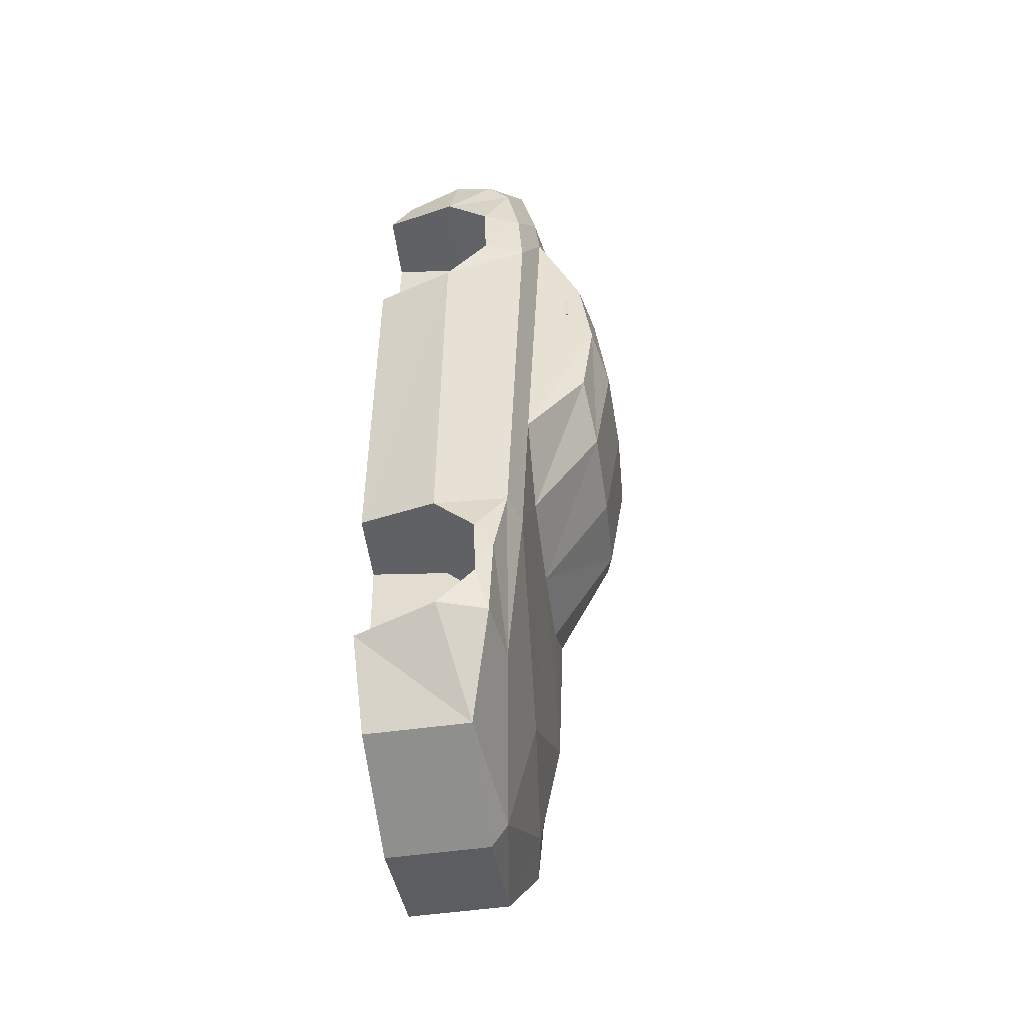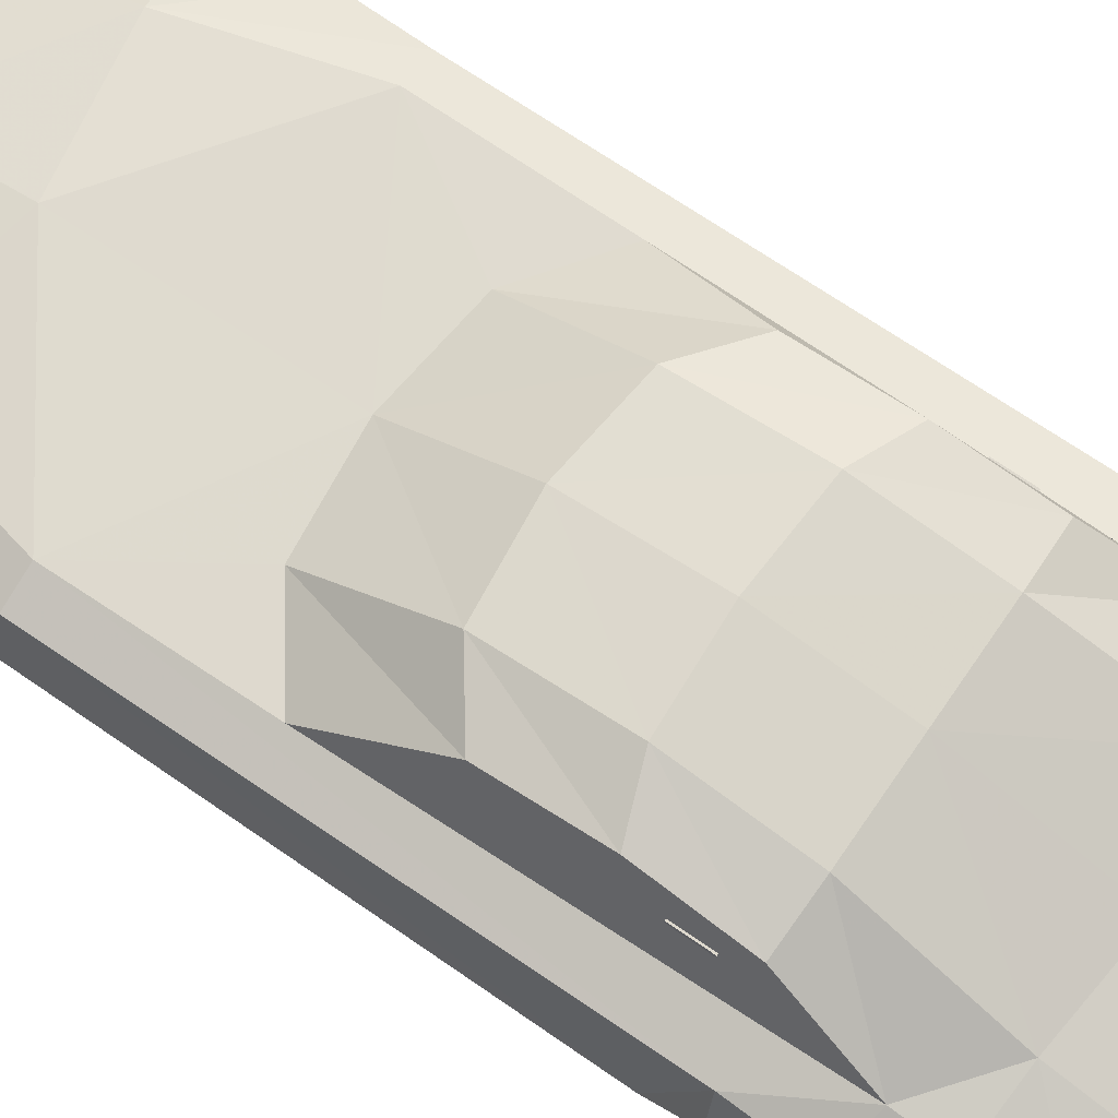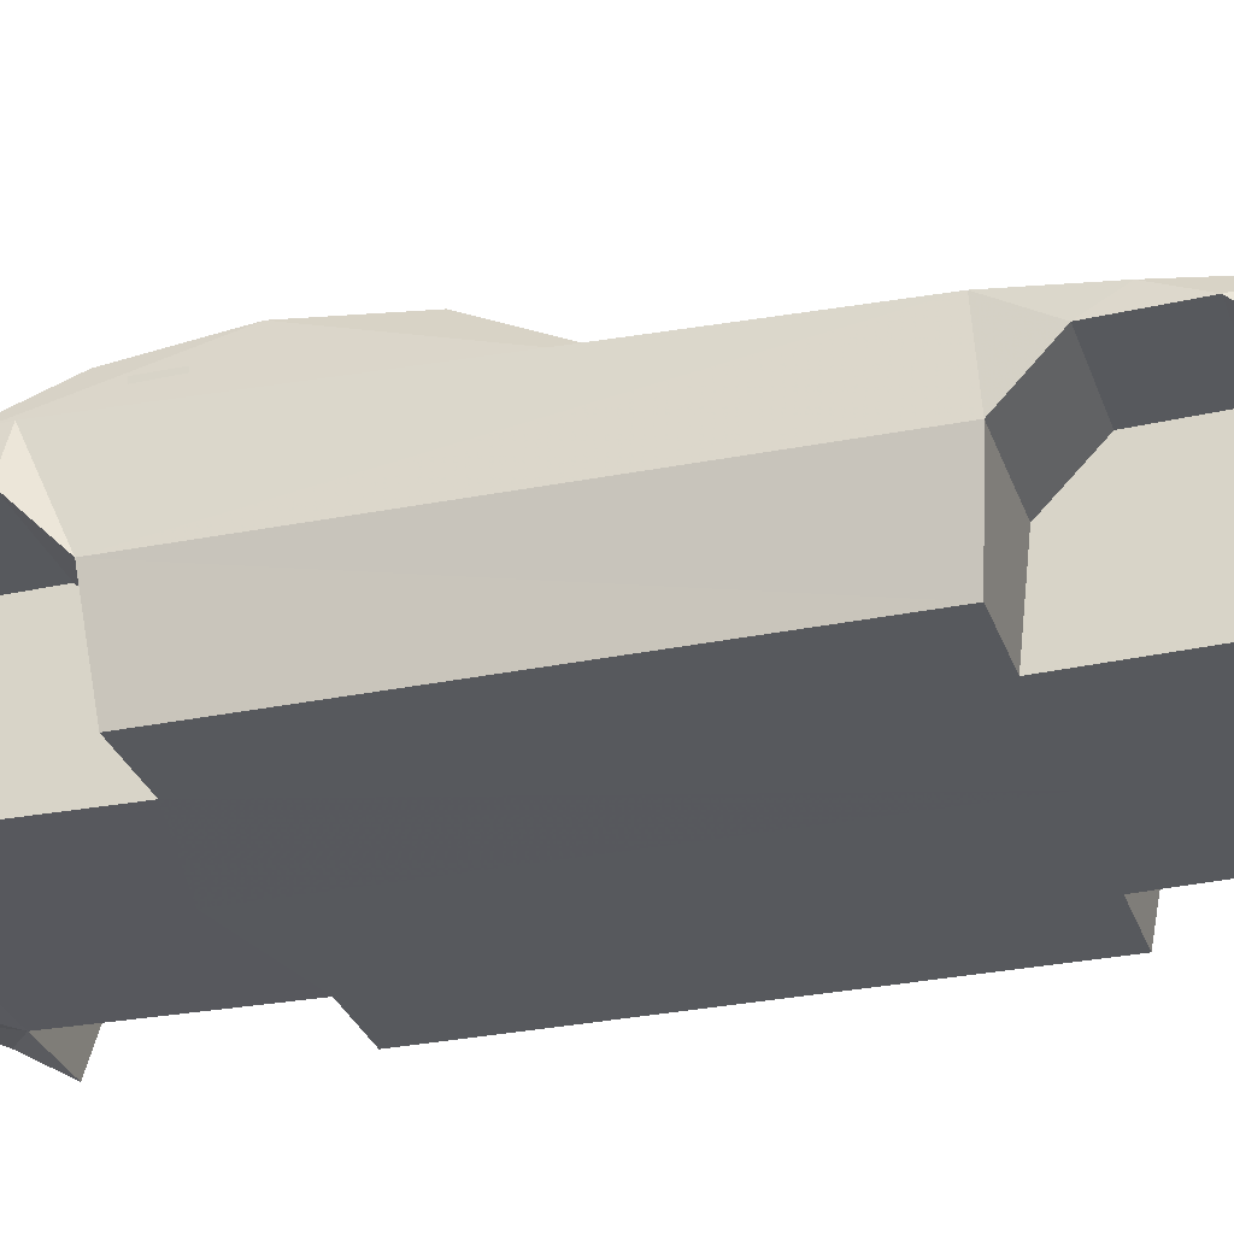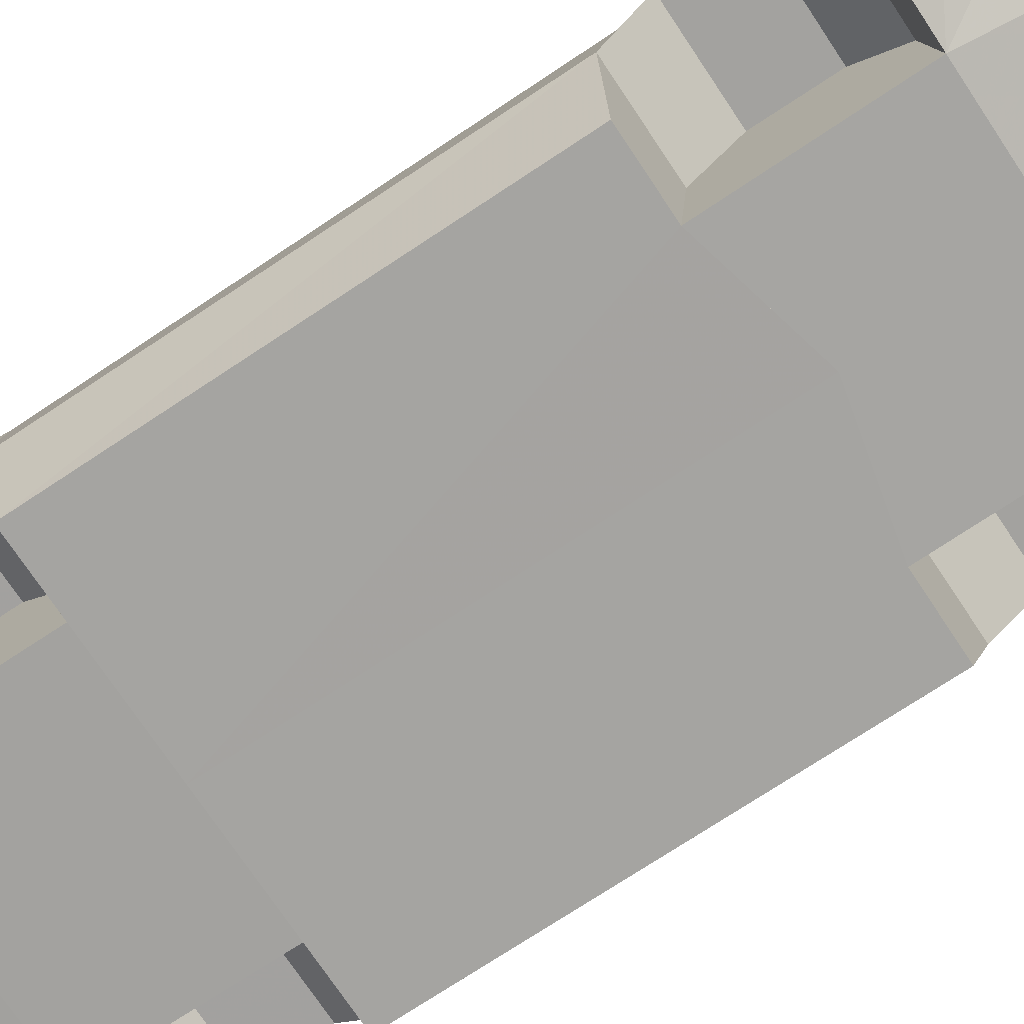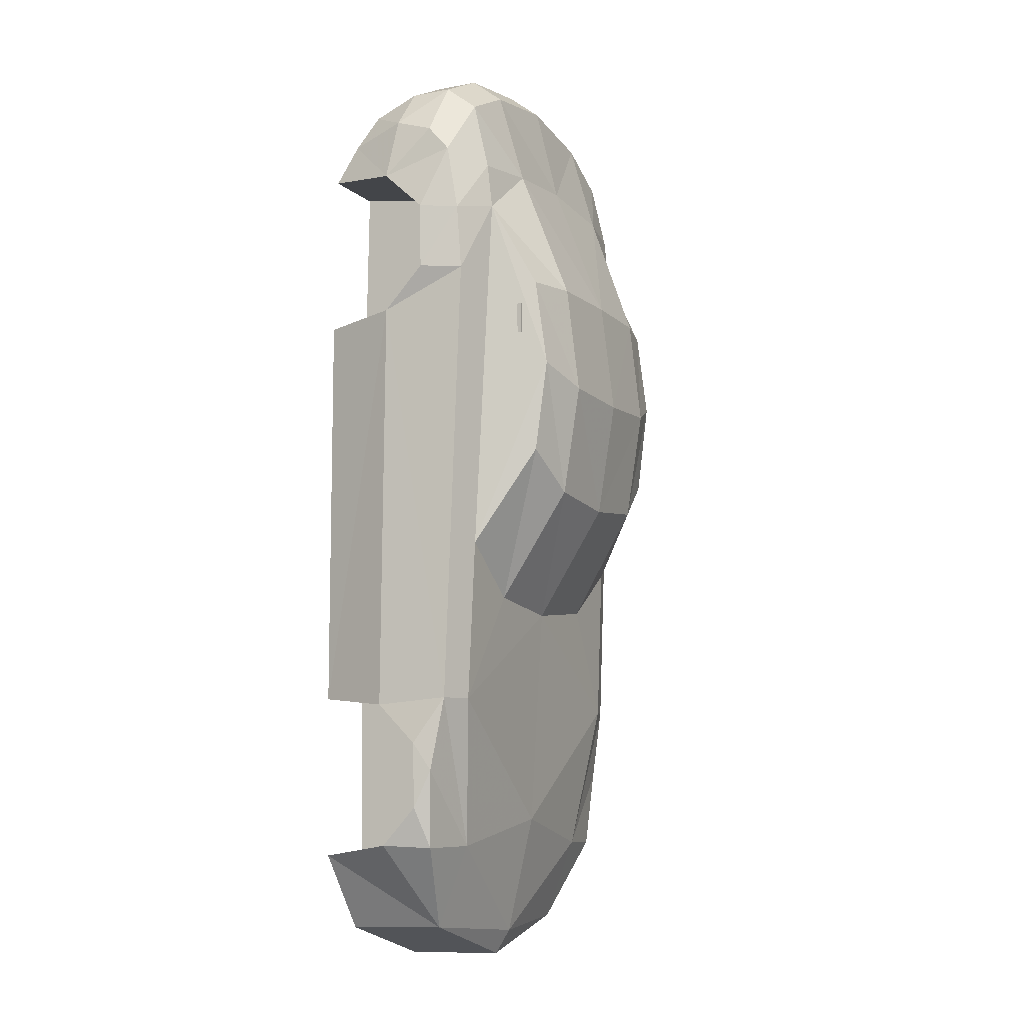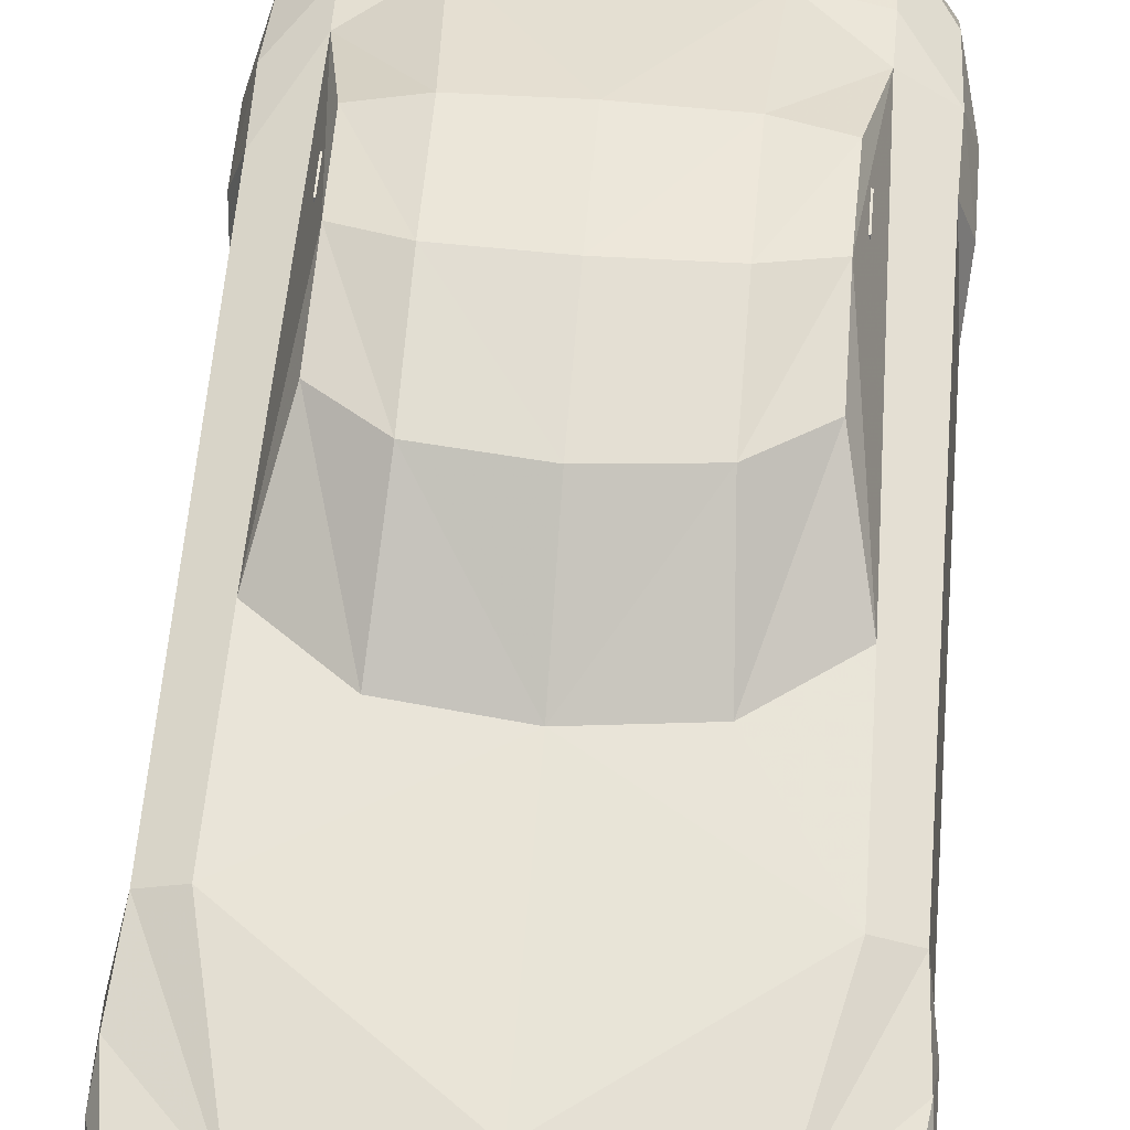
<metadata>
{"format":"obj","ext":"obj","renderer":"f3d","projection":"perspective","resolution":1024,"background":"white","views":[{"elev":-50.5,"azim":97.3,"up":"+Z"},{"elev":71.5,"azim":-55.3,"up":"+Y"},{"elev":-29.2,"azim":107.1,"up":"+Y"},{"elev":-73.2,"azim":-56.4,"up":"+Y"},{"elev":-9.0,"azim":116.3,"up":"+Z"},{"elev":57.8,"azim":-175.2,"up":"+Y"}]}
</metadata>
<code>
o mercades_benz_amg_gt__Plane
v 0 0.06229 1.091
v 0.9184 0.06012 0.9548
v 0 0.06012 -1.062
v 0.9184 0.06012 -1.062
v 0.5743 0.06012 0.9548
v 0.5743 0.06012 -1.062
v 1.032 0.4395 -1.105
v 0.5743 0.4395 -1.105
v 1.038 0.6442 -1.304
v 0.5743 0.6442 -1.304
v 1.038 0.6522 -1.631
v 0.5743 0.6522 -1.631
v 1.032 0.4714 -1.822
v 0.5743 0.4714 -1.822
v 0.9184 0.07341 -1.878
v 0.5743 0.07341 -1.878
v 0 0.07341 -1.878
v 1.03 0.4555 0.9921
v 0.5743 0.4555 0.9921
v 1.051 0.6734 1.205
v 0.5743 0.6734 1.205
v 1.051 0.6681 1.537
v 0.5743 0.6681 1.537
v 1.03 0.4448 1.739
v 0.5743 0.4448 1.739
v 0.9184 0.07341 1.787
v 0.5743 0.07341 1.787
v 0 0.07341 1.787
v 0.7902 0.2514 2.175
v 0.4804 0.2514 2.326
v 0 0.2514 2.397
v 0.7902 0.481 2.272
v 0.4804 0.481 2.422
v 0 0.481 2.493
v 0.7902 0.6923 2.272
v 0.4804 0.6923 2.422
v 0 0.6923 2.493
v 0.7902 0.8576 2.143
v 0.4804 0.8576 2.294
v 0 0.8576 2.365
v 0.7902 0.938 1.796
v 0.4804 0.9981 1.812
v 0 0.9817 1.86
v 0.8964 0.184 1.981
v 0.9854 0.8805 1.188
v 0.9602 0.4772 2.058
v 0.9793 0.6808 1.987
v 0.9793 0.7937 1.859
v 0.9935 0.8598 1.518
v 0.7871 0.963 1.565
v 0.9929 0.798 -1.074
v 0.8322 0.8531 -1.074
v 0 0.8147 -1.692
v 0 0.6761 -2.294
v 0 0.5973 -2.42
v 0 0.09011 -2.432
v 0.6584 0.5973 -2.246
v 0.6584 0.758 -1.827
v 0.9681 0.7107 -1.834
v 1.02 0.7359 -1.443
v 0.6584 0.09011 -2.259
v 0 0.88 -0.5705
v 0.4736 0.88 -0.516
v 0 1.234 -0.008259
v 0.8231 0.8853 -0.2593
v 0.4347 1.223 0.03924
v 0.7026 1.182 0.2335
v 0 1.328 0.5768
v 0.4351 1.311 0.6001
v 0.6961 1.243 0.6967
v 0 1.259 1.147
v 0.44 1.246 1.146
v 0.7059 1.183 1.137
v 0.9111 0.06631 0.9473
v 0.9111 0.06631 -1.048
v 1.023 0.4416 -1.09
v 1.021 0.4574 0.9841
v 1.042 0.673 1.194
v 0.9773 0.8778 1.178
v 0.9853 0.8573 1.505
v 0.7812 0.9594 1.551
v 0.9848 0.7961 -1.059
v 0.8258 0.8507 -1.059
v 0.8167 0.8825 -0.2537
v 0 0.07107 1.091
v 0.9184 0.0689 0.9548
v 0 0.0689 -1.062
v 0.9184 0.0689 -1.062
v 0.5743 0.0689 0.9548
v 0.5743 0.0689 -1.062
v 0.187 0.06948 0.6729
v 0.187 0.1938 0.7207
v 0.187 0.07687 0.07745
v 0.187 0.3941 0.1993
v 0.7455 0.06948 0.6729
v 0.7455 0.1938 0.7207
v 0.7455 0.07687 0.07745
v 0.7455 0.3941 0.1993
v 0.187 0.06948 0.8658
v 0.187 1.116 1.022
v 0.187 0.07687 0.6412
v 0.187 1.116 0.8651
v 0.7455 0.06948 0.8658
v 0.7455 1.116 1.022
v 0.7455 0.07687 0.6412
v 0.7455 1.116 0.8651
v -0.9184 0.06012 0.9548
v -0.9184 0.06012 -1.062
v -0.5743 0.06012 0.9548
v -0.5743 0.06012 -1.062
v -1.032 0.4395 -1.105
v -0.5743 0.4395 -1.105
v -1.038 0.6442 -1.304
v -0.5743 0.6442 -1.304
v -1.038 0.6522 -1.631
v -0.5743 0.6522 -1.631
v -1.032 0.4714 -1.822
v -0.5743 0.4714 -1.822
v -0.9184 0.07341 -1.878
v -0.5743 0.07341 -1.878
v -1.03 0.4555 0.9921
v -0.5743 0.4555 0.9921
v -1.051 0.6734 1.205
v -0.5743 0.6734 1.205
v -1.051 0.6681 1.537
v -0.5743 0.6681 1.537
v -1.03 0.4448 1.739
v -0.5743 0.4448 1.739
v -0.9184 0.07341 1.787
v -0.5743 0.07341 1.787
v -0.7902 0.2514 2.175
v -0.4804 0.2514 2.326
v -0.7902 0.481 2.272
v -0.4804 0.481 2.422
v -0.7902 0.6923 2.272
v -0.4804 0.6923 2.422
v -0.7902 0.8576 2.143
v -0.4804 0.8576 2.294
v -0.7902 0.938 1.796
v -0.4804 0.9981 1.812
v -0.8964 0.184 1.981
v -0.9854 0.8805 1.188
v -0.9602 0.4772 2.058
v -0.9793 0.6808 1.987
v -0.9793 0.7937 1.859
v -0.9935 0.8598 1.518
v -0.7871 0.963 1.565
v -0.9929 0.798 -1.074
v -0.8322 0.8531 -1.074
v -0.6584 0.5973 -2.246
v -0.6584 0.758 -1.827
v -0.9681 0.7107 -1.834
v -1.02 0.7359 -1.443
v -0.6584 0.09011 -2.259
v -0.4736 0.88 -0.516
v -0.8231 0.8853 -0.2593
v -0.4347 1.223 0.03924
v -0.7026 1.182 0.2335
v -0.4351 1.311 0.6001
v -0.6961 1.243 0.6967
v -0.44 1.246 1.146
v -0.7059 1.183 1.137
v -0.9111 0.06631 0.9473
v -0.9111 0.06631 -1.048
v -1.023 0.4416 -1.09
v -1.021 0.4574 0.9841
v -1.042 0.673 1.194
v -0.9773 0.8778 1.178
v -0.9853 0.8573 1.505
v -0.7812 0.9594 1.551
v -0.9848 0.7961 -1.059
v -0.8258 0.8507 -1.059
v -0.8167 0.8825 -0.2537
v -0.9184 0.0689 0.9548
v -0.9184 0.0689 -1.062
v -0.5743 0.0689 0.9548
v -0.5743 0.0689 -1.062
v -0.187 0.06948 0.6729
v -0.187 0.1938 0.7207
v -0.187 0.07687 0.07745
v -0.187 0.3941 0.1993
v -0.7455 0.06948 0.6729
v -0.7455 0.1938 0.7207
v -0.7455 0.07687 0.07745
v -0.7455 0.3941 0.1993
v -0.187 0.06948 0.8658
v -0.187 1.116 1.022
v -0.187 0.07687 0.6412
v -0.187 1.116 0.8651
v -0.7455 0.06948 0.8658
v -0.7455 1.116 1.022
v -0.7455 0.07687 0.6412
v -0.7455 1.116 0.8651
f 2 5 6
f 5 1 3
f 4 6 8
f 7 8 10
f 9 10 12
f 12 14 13
f 14 16 15
f 6 3 17
f 2 18 19
f 18 20 21
f 21 20 22
f 23 22 24
f 25 24 26
f 1 5 27
f 19 21 25
f 19 25 5
f 5 25 27
f 25 21 23
f 14 8 16
f 6 16 8
f 8 14 10
f 10 14 12
f 28 27 30
f 27 44 29
f 31 30 33
f 30 29 32
f 34 33 36
f 33 32 35
f 36 39 40
f 35 38 39
f 39 42 43
f 38 41 42
f 46 32 29
f 35 32 46
f 38 35 47
f 48 49 41
f 24 22 48
f 47 46 24
f 24 46 44
f 48 22 49
f 49 50 41
f 45 50 49
f 41 50 42
f 20 45 49
f 7 9 51
f 51 18 7
f 7 18 4
f 4 18 2
f 18 45 20
f 45 18 51
f 2 6 4
f 65 45 52
f 52 51 58
f 54 58 57
f 58 59 57
f 60 59 58
f 60 58 51
f 60 11 59
f 11 60 9
f 9 60 51
f 61 56 55
f 13 15 57
f 13 59 11
f 59 13 57
f 57 15 61
f 56 61 15
f 56 15 16
f 56 16 17
f 52 63 65
f 52 45 51
f 65 50 45
f 63 52 62
f 62 52 53
f 58 54 53
f 54 57 55
f 5 3 6
f 4 8 7
f 7 10 9
f 9 12 11
f 12 13 11
f 14 15 13
f 6 17 16
f 2 19 5
f 18 21 19
f 21 22 23
f 23 24 25
f 25 26 27
f 1 27 28
f 28 30 31
f 44 27 26
f 27 29 30
f 31 33 34
f 30 32 33
f 34 36 37
f 33 35 36
f 36 40 37
f 35 39 36
f 39 43 40
f 38 42 39
f 46 29 44
f 35 46 47
f 38 47 48
f 48 41 38
f 24 48 47
f 24 44 26
f 20 49 22
f 52 58 53
f 61 55 57
f 63 66 67 65
f 62 64 66 63
f 66 69 70 67
f 64 68 69 66
f 69 72 73 70
f 68 71 72 69
f 72 42 50 73
f 71 43 42 72
f 70 65 67
f 65 70 50
f 50 70 73
f 21 49 50
f 42 43 21
f 43 1 21
f 1 5 19
f 21 20 49
f 1 19 21
f 50 42 21
f 79 81 80
f 78 79 80
f 82 77 76
f 76 77 75
f 75 77 74
f 77 79 78
f 79 77 82
f 84 79 83
f 83 79 82
f 84 81 79
f 6 63 83
f 6 3 63
f 3 62 63
f 63 84 83
f 84 65 83
f 75 4 6
f 82 76 83
f 76 75 6
f 83 76 6
f 86 89 90
f 89 85 87
f 86 90 88
f 89 87 90
f 91 92 94 93
f 93 94 98 97
f 97 98 96 95
f 93 97 95 91
f 98 94 92 96
f 99 100 102 101
f 101 102 106 105
f 105 106 104 103
f 103 104 100 99
f 106 102 100 104
f 107 110 109
f 109 3 1
f 108 112 110
f 111 114 112
f 113 116 114
f 116 117 118
f 118 119 120
f 110 17 3
f 107 122 121
f 121 124 123
f 124 125 123
f 126 127 125
f 128 129 127
f 1 130 109
f 122 128 124
f 122 109 128
f 109 130 128
f 128 126 124
f 118 120 112
f 110 112 120
f 112 114 118
f 114 116 118
f 28 132 130
f 130 131 141
f 31 134 132
f 132 133 131
f 34 136 134
f 134 135 133
f 136 40 138
f 135 138 137
f 138 43 140
f 137 140 139
f 143 131 133
f 135 143 133
f 137 144 135
f 145 139 146
f 127 145 125
f 144 127 143
f 127 141 143
f 145 146 125
f 146 139 147
f 142 146 147
f 139 140 147
f 123 146 142
f 111 148 113
f 148 111 121
f 111 108 121
f 108 107 121
f 121 123 142
f 142 148 121
f 107 108 110
f 156 149 142
f 149 151 148
f 54 150 151
f 151 150 152
f 153 151 152
f 153 148 151
f 153 152 115
f 115 113 153
f 113 148 153
f 154 55 56
f 117 150 119
f 117 115 152
f 152 150 117
f 150 154 119
f 56 119 154
f 56 120 119
f 56 17 120
f 149 156 155
f 149 148 142
f 156 142 147
f 155 62 149
f 62 53 149
f 151 53 54
f 54 55 150
f 109 110 3
f 108 111 112
f 111 113 114
f 113 115 116
f 116 115 117
f 118 117 119
f 110 120 17
f 107 109 122
f 121 122 124
f 124 126 125
f 126 128 127
f 128 130 129
f 1 28 130
f 28 31 132
f 141 129 130
f 130 132 131
f 31 34 134
f 132 134 133
f 34 37 136
f 134 136 135
f 136 37 40
f 135 136 138
f 138 40 43
f 137 138 140
f 143 141 131
f 135 144 143
f 137 145 144
f 145 137 139
f 127 144 145
f 127 129 141
f 123 125 146
f 149 53 151
f 154 150 55
f 155 156 158 157
f 62 155 157 64
f 157 158 160 159
f 64 157 159 68
f 159 160 162 161
f 68 159 161 71
f 161 162 147 140
f 71 161 140 43
f 160 158 156
f 156 147 160
f 147 162 160
f 124 147 146
f 140 124 43
f 43 124 1
f 1 122 109
f 124 146 123
f 1 124 122
f 147 124 140
f 168 169 170
f 167 169 168
f 171 165 166
f 165 164 166
f 164 163 166
f 166 167 168
f 168 171 166
f 173 172 168
f 172 171 168
f 173 168 170
f 110 172 155
f 110 155 3
f 3 155 62
f 155 172 173
f 173 172 156
f 164 110 108
f 171 172 165
f 165 110 164
f 172 110 165
f 174 177 176
f 176 87 85
f 174 175 177
f 176 177 87
f 178 180 181 179
f 180 184 185 181
f 184 182 183 185
f 180 178 182 184
f 185 183 179 181
f 186 188 189 187
f 188 192 193 189
f 192 190 191 193
f 190 186 187 191
f 193 191 187 189
l 4 65
l 108 156

</code>
